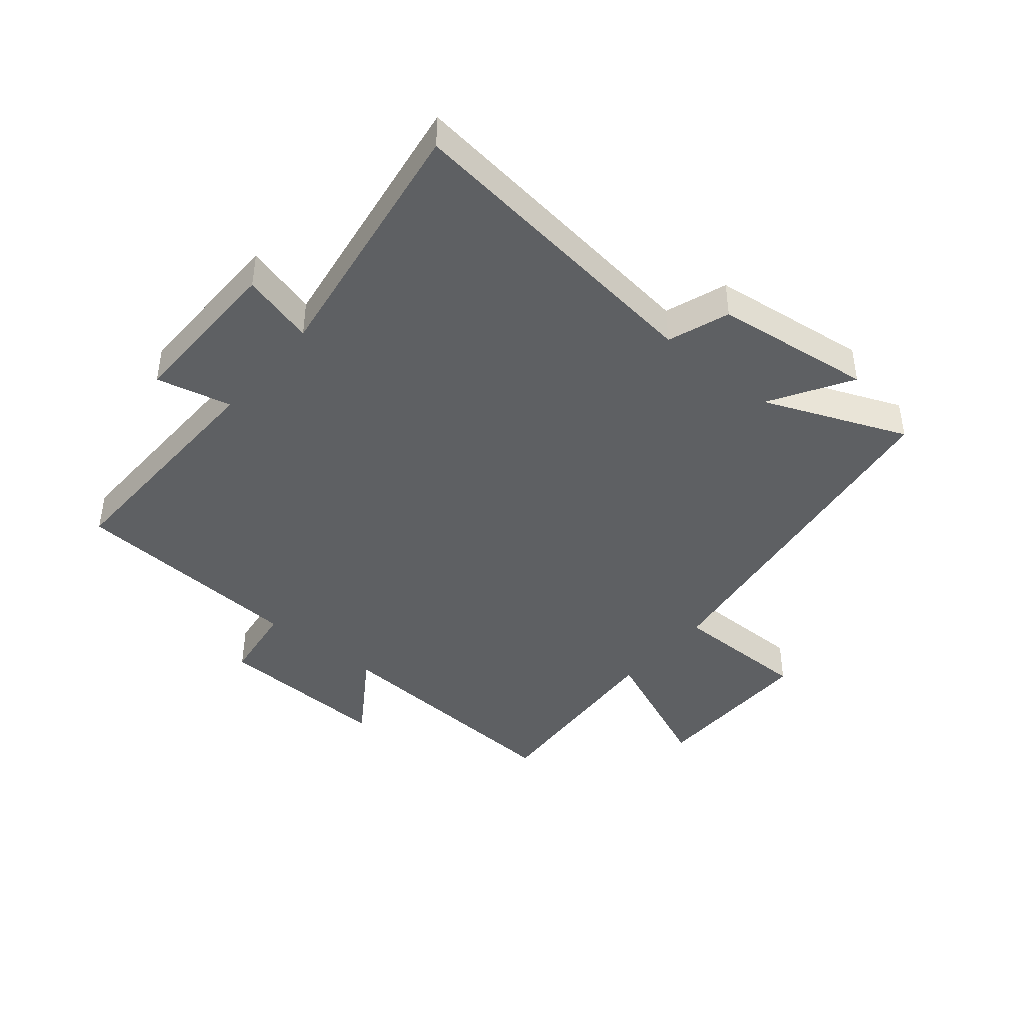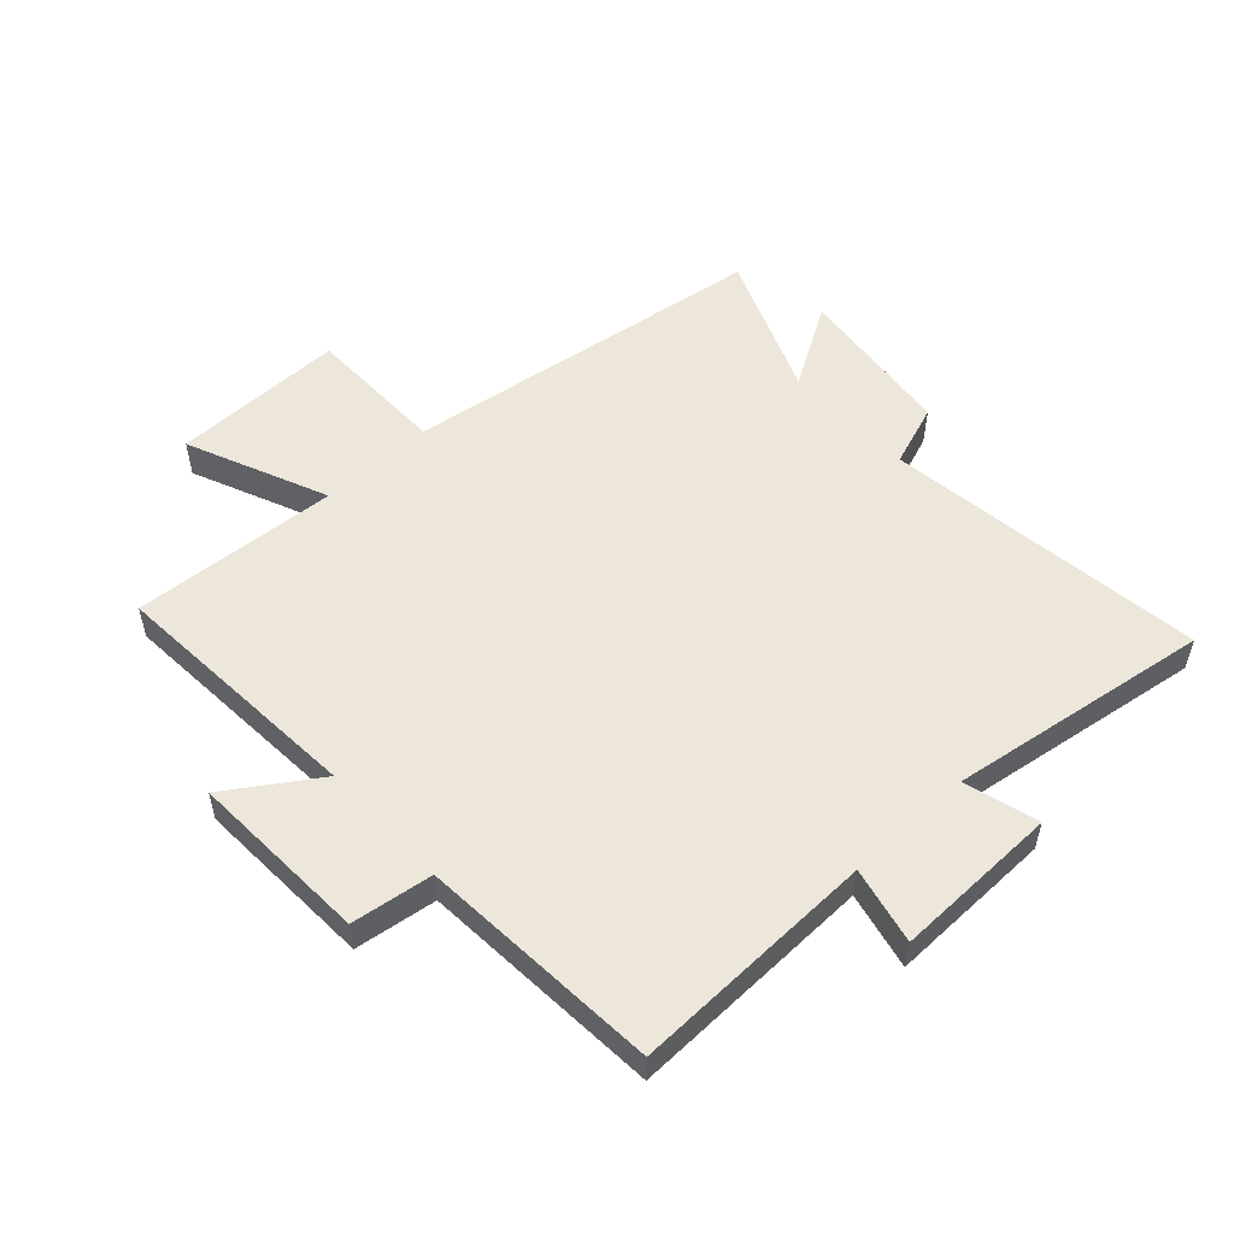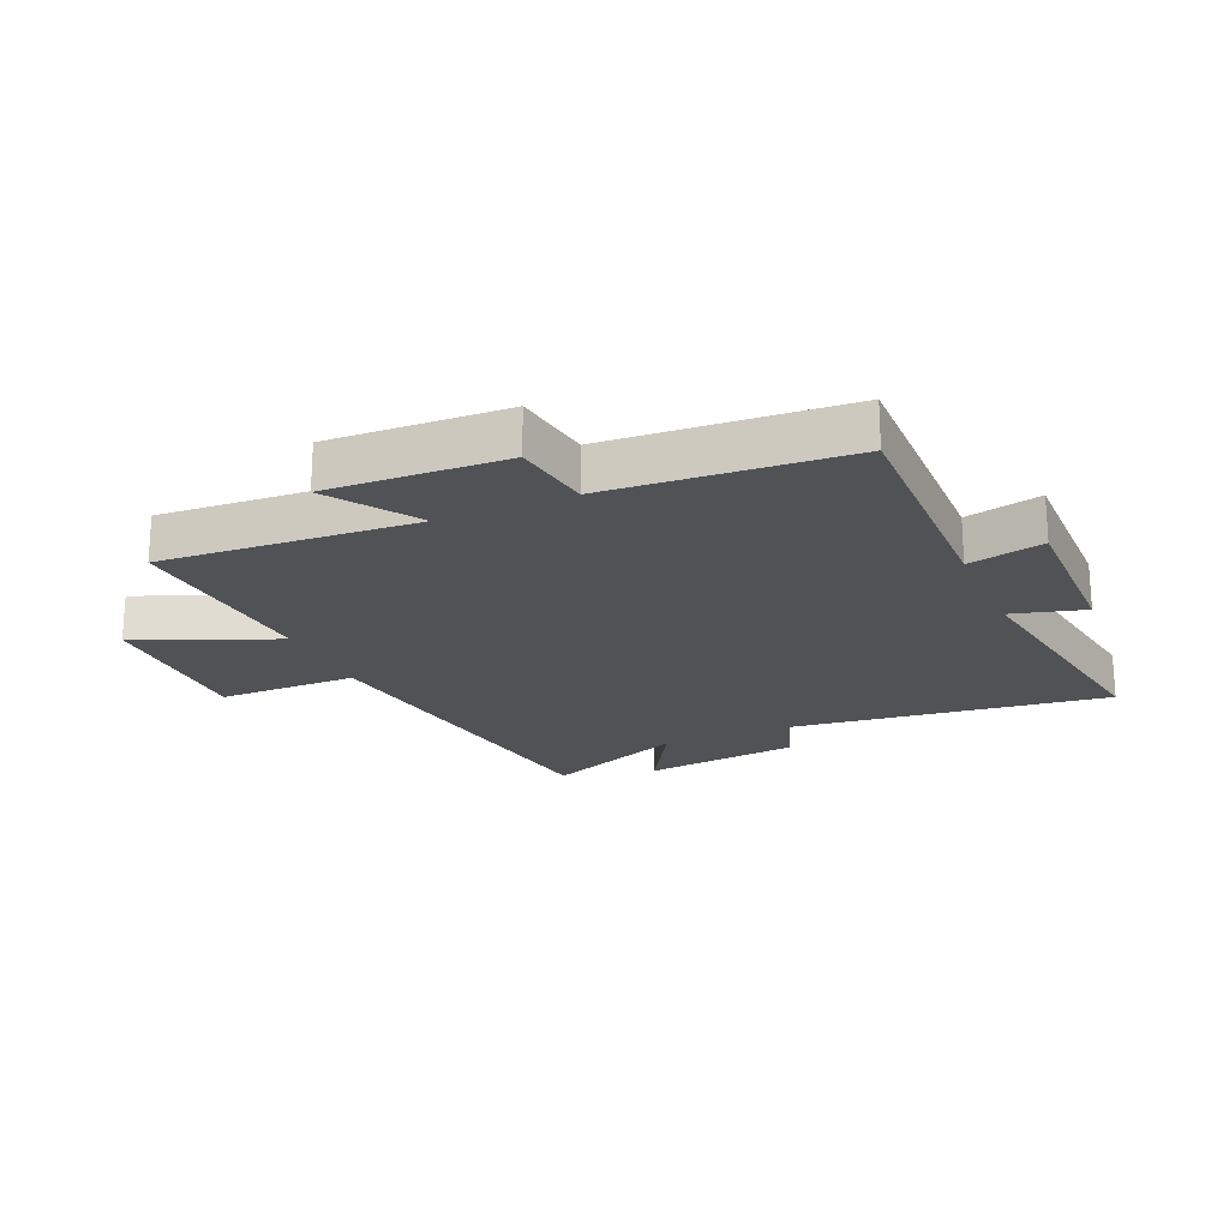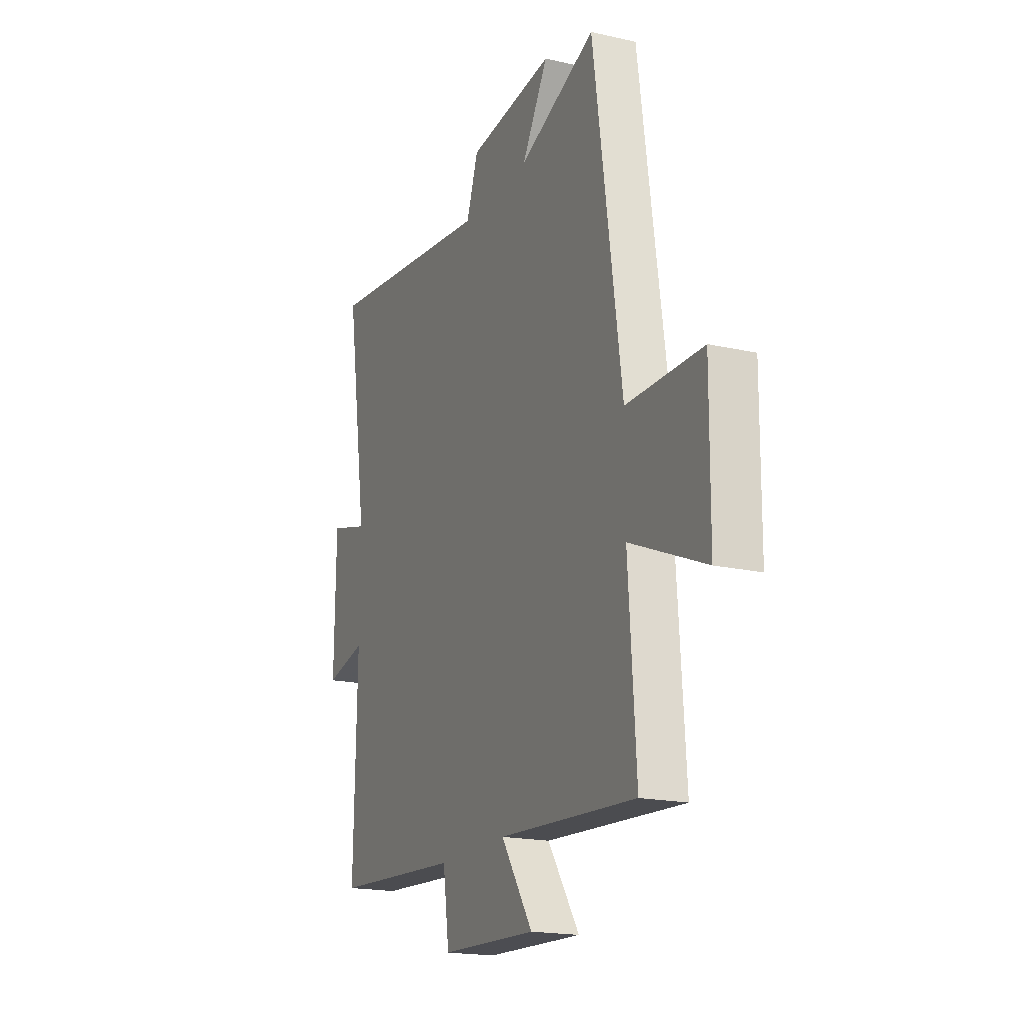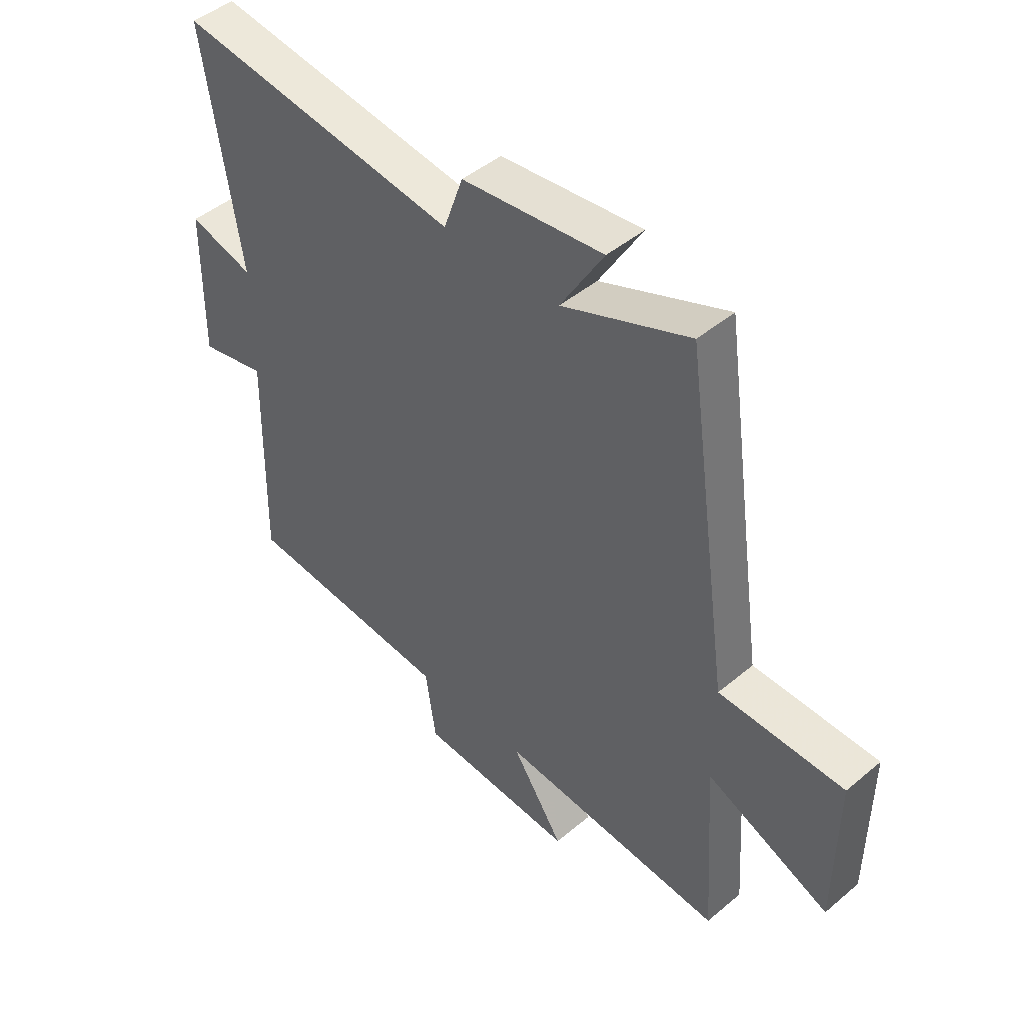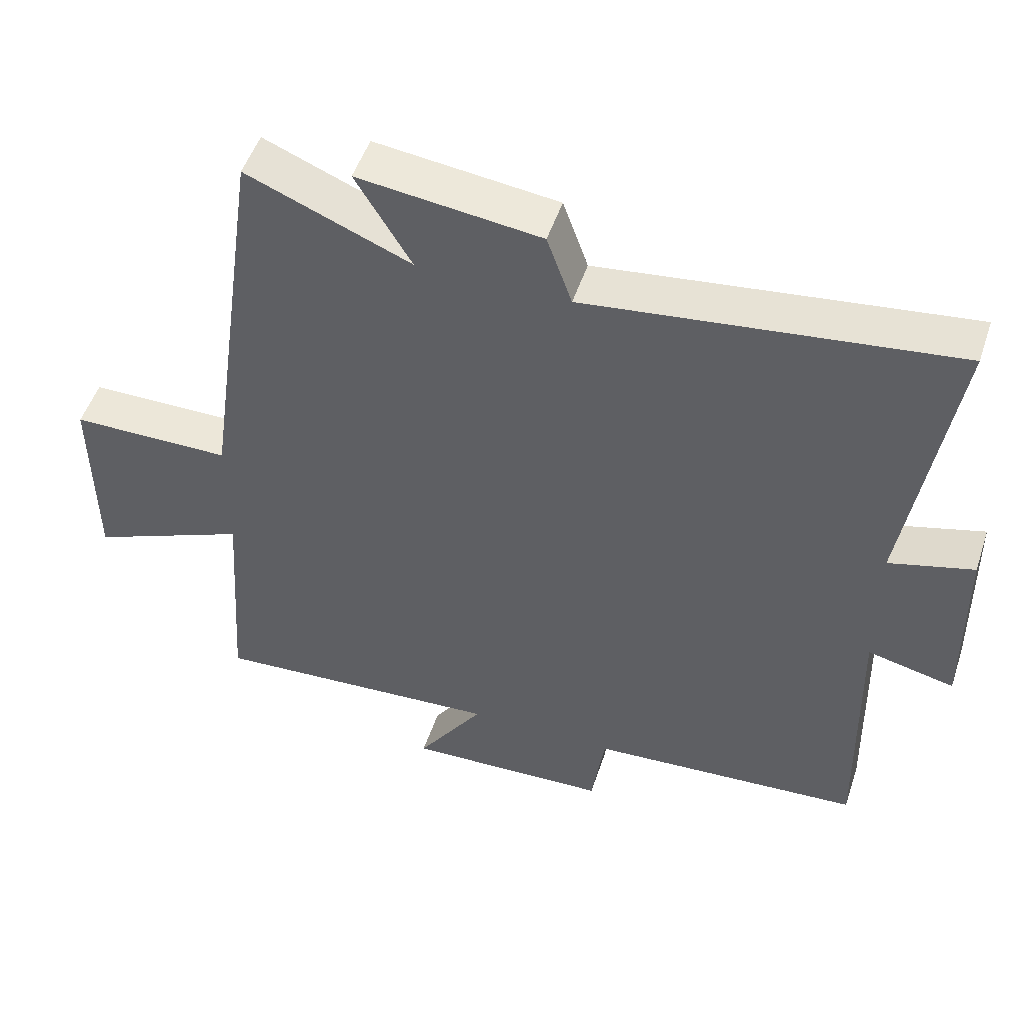
<metadata>
{"format":"obj","ext":"obj","renderer":"f3d","projection":"perspective","resolution":1024,"background":"white","views":[{"elev":-42.5,"azim":-39.8,"up":"+Y"},{"elev":53.7,"azim":-132.8,"up":"+Y"},{"elev":-21.0,"azim":-156.4,"up":"+Y"},{"elev":-18.6,"azim":66.4,"up":"+Z"},{"elev":46.3,"azim":46.3,"up":"+Z"},{"elev":50.6,"azim":-161.8,"up":"+Z"}]}
</metadata>
<code>
v -0.566 0.07 0.564
v -0.04 0.07 0.5
v -0.004 0.07 0.602
v 0.258 0.07 0.634
v 0.178 0.07 0.5
v 0.414 0.07 0.597
v 0.5 0.07 -0.001
v 0.732 0.07 -0.002
v 0.73 0.07 -0.286
v 0.5 0.07 -0.189
v 0.523 0.07 -0.527
v 0.101 0.07 -0.5
v 0.198 0.07 -0.645
v -0.096 0.07 -0.633
v -0.115 0.07 -0.5
v -0.509 0.07 -0.474
v -0.5 0.07 -0.073
v -0.625 0.07 -0.102
v -0.621 0.07 0.168
v -0.5 0.07 0.135
v -0.566 0 0.564
v -0.04 0 0.5
v -0.004 0 0.602
v 0.258 0 0.634
v 0.178 0 0.5
v 0.414 0 0.597
v 0.5 0 -0.001
v 0.732 0 -0.002
v 0.73 0 -0.286
v 0.5 0 -0.189
v 0.523 0 -0.527
v 0.101 0 -0.5
v 0.198 0 -0.645
v -0.096 0 -0.633
v -0.115 0 -0.5
v -0.509 0 -0.474
v -0.5 0 -0.073
v -0.625 0 -0.102
v -0.621 0 0.168
v -0.5 0 0.135
f 17 18 19 20
f 15 16 17
f 15 17 20
f 12 13 14 15
f 12 15 20 1
f 10 11 12 1
f 7 8 9 10
f 5 6 7 10
f 2 3 4 5
f 2 5 10
f 1 2 10
f 40 39 38 37
f 37 36 35
f 40 37 35
f 35 34 33 32
f 21 40 35 32
f 21 32 31 30
f 30 29 28 27
f 30 27 26 25
f 25 24 23 22
f 30 25 22
f 30 22 21
f 1 21 22 2
f 2 22 23 3
f 3 23 24 4
f 4 24 25 5
f 5 25 26 6
f 6 26 27 7
f 7 27 28 8
f 8 28 29 9
f 9 29 30 10
f 10 30 31 11
f 11 31 32 12
f 12 32 33 13
f 13 33 34 14
f 14 34 35 15
f 15 35 36 16
f 16 36 37 17
f 17 37 38 18
f 18 38 39 19
f 19 39 40 20
f 20 40 21 1

</code>
